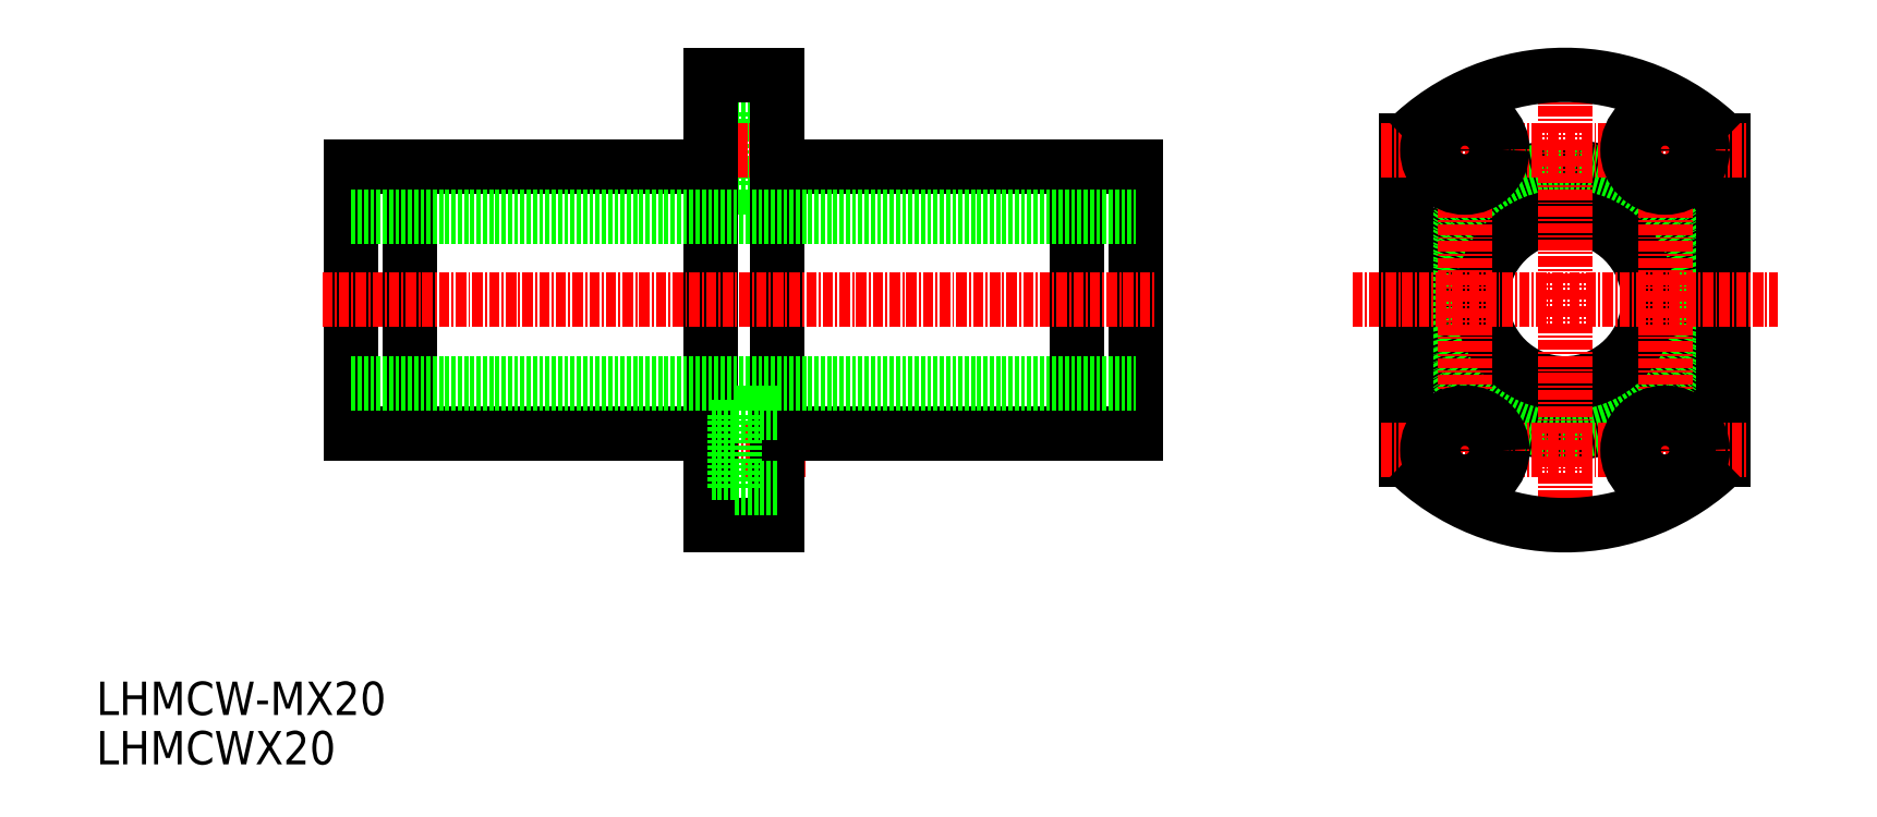
<metadata>
{"format":"dxf","ext":"dxf","renderer":"ezdxf+matplotlib","layout":"modelspace","background":"white","min_lineweight":24,"dpi":150}
</metadata>
<code>
0
SECTION
2
ENTITIES
0
TEXT
8
0
10
43.31
20
52.8
30
0
40
4
1
LHMCWX20
0
TEXT
8
0
10
43.31
20
58.72
30
0
40
4
1
LHMCW-MX20
0
CIRCLE
8
0
10
219.3
20
108.5
30
0
40
16
0
CIRCLE
8
0
10
219.3
20
108.5
30
0
40
15.75
0
CIRCLE
8
0
10
219.3
20
108.5
30
0
40
10
0
LINE
8
0
10
200.3
20
89.3
30
0
11
200.3
21
127.7
31
0
0
LINE
8
CENTER
10
219.3
20
78.48
30
0
11
219.3
21
138.5
31
0
0
LINE
8
0
10
238.3
20
89.3
30
0
11
238.3
21
127.7
31
0
0
LINE
8
CENTER
10
207.3
20
84.3
30
0
11
207.3
21
132.7
31
0
0
LINE
8
CENTER
10
231.3
20
84.3
30
0
11
231.3
21
132.7
31
0
0
LINE
8
CENTER
10
197.3
20
90.48
30
0
11
241.3
21
90.48
31
0
0
ARC
8
0
10
219.3
20
108.5
30
0
40
27
50
225.3
51
314.7
0
CIRCLE
8
0
10
207.3
20
90.48
30
0
40
4.5
0
CIRCLE
8
0
10
207.3
20
90.48
30
0
40
2.75
0
CIRCLE
8
0
10
231.3
20
90.48
30
0
40
4.5
0
CIRCLE
8
0
10
231.3
20
90.48
30
0
40
2.75
0
LINE
8
CENTER
10
193.8
20
108.5
30
0
11
244.8
21
108.5
31
0
0
LINE
8
CENTER
10
197.3
20
126.5
30
0
11
241.3
21
126.5
31
0
0
ARC
8
0
10
219.3
20
108.5
30
0
40
27
50
45.28
51
134.7
0
CIRCLE
8
0
10
207.3
20
126.5
30
0
40
2.75
0
CIRCLE
8
0
10
207.3
20
126.5
30
0
40
4.5
0
CIRCLE
8
0
10
231.3
20
126.5
30
0
40
4.5
0
CIRCLE
8
0
10
231.3
20
126.5
30
0
40
2.75
0
LINE
8
0
10
80.9
20
124.5
30
0
11
80.9
21
92.48
31
0
0
LINE
8
0
10
119.8
20
131
30
0
11
119.8
21
122
31
0
0
LINE
8
0
10
124.9
20
122
30
0
11
119.8
21
122
31
0
0
LINE
8
0
10
124.9
20
131
30
0
11
119.8
21
131
31
0
0
LINE
8
0
10
119.8
20
123.7
30
0
11
116.9
21
123.7
31
0
0
LINE
8
0
10
119.8
20
129.2
30
0
11
116.9
21
129.2
31
0
0
LINE
8
CENTER
10
128.3
20
90.48
30
0
11
113.8
21
90.48
31
0
0
LINE
8
CENTER
10
127.3
20
126.5
30
0
11
114.3
21
126.5
31
0
0
LINE
8
0
10
116.9
20
135.5
30
0
11
116.9
21
81.48
31
0
0
LINE
8
0
10
124.9
20
81.48
30
0
11
116.9
21
81.48
31
0
0
LINE
8
0
10
124.9
20
135.5
30
0
11
116.9
21
135.5
31
0
0
LINE
8
0
10
73.9
20
92.48
30
0
11
116.9
21
92.48
31
0
0
LINE
8
0
10
124.9
20
92.48
30
0
11
167.9
21
92.48
31
0
0
LINE
8
0
10
124.9
20
124.5
30
0
11
167.9
21
124.5
31
0
0
LINE
8
0
10
73.9
20
124.5
30
0
11
116.9
21
124.5
31
0
0
LINE
8
0
10
73.9
20
124.5
30
0
11
73.9
21
92.48
31
0
0
LINE
8
0
10
167.9
20
124.5
30
0
11
167.9
21
92.48
31
0
0
LINE
8
0
10
124.9
20
135.5
30
0
11
124.9
21
81.48
31
0
0
LINE
8
0
10
160.9
20
124.5
30
0
11
160.9
21
92.48
31
0
0
LINE
8
0
10
73.9
20
98.48
30
0
11
167.9
21
98.48
31
0
0
LINE
8
0
10
73.9
20
118.5
30
0
11
167.9
21
118.5
31
0
0
LINE
8
CENTER
10
70.4
20
108.5
30
0
11
170.5
21
108.5
31
0
0
LINE
8
0
10
119.8
20
87.73
30
0
11
116.9
21
87.73
31
0
0
LINE
8
0
10
119.8
20
93.23
30
0
11
116.9
21
93.23
31
0
0
LINE
8
0
10
124.9
20
85.98
30
0
11
119.8
21
85.98
31
0
0
LINE
8
0
10
124.9
20
94.98
30
0
11
119.8
21
94.98
31
0
0
LINE
8
0
10
119.8
20
85.98
30
0
11
119.8
21
94.98
31
0
0
ENDSEC
0
EOF

</code>
